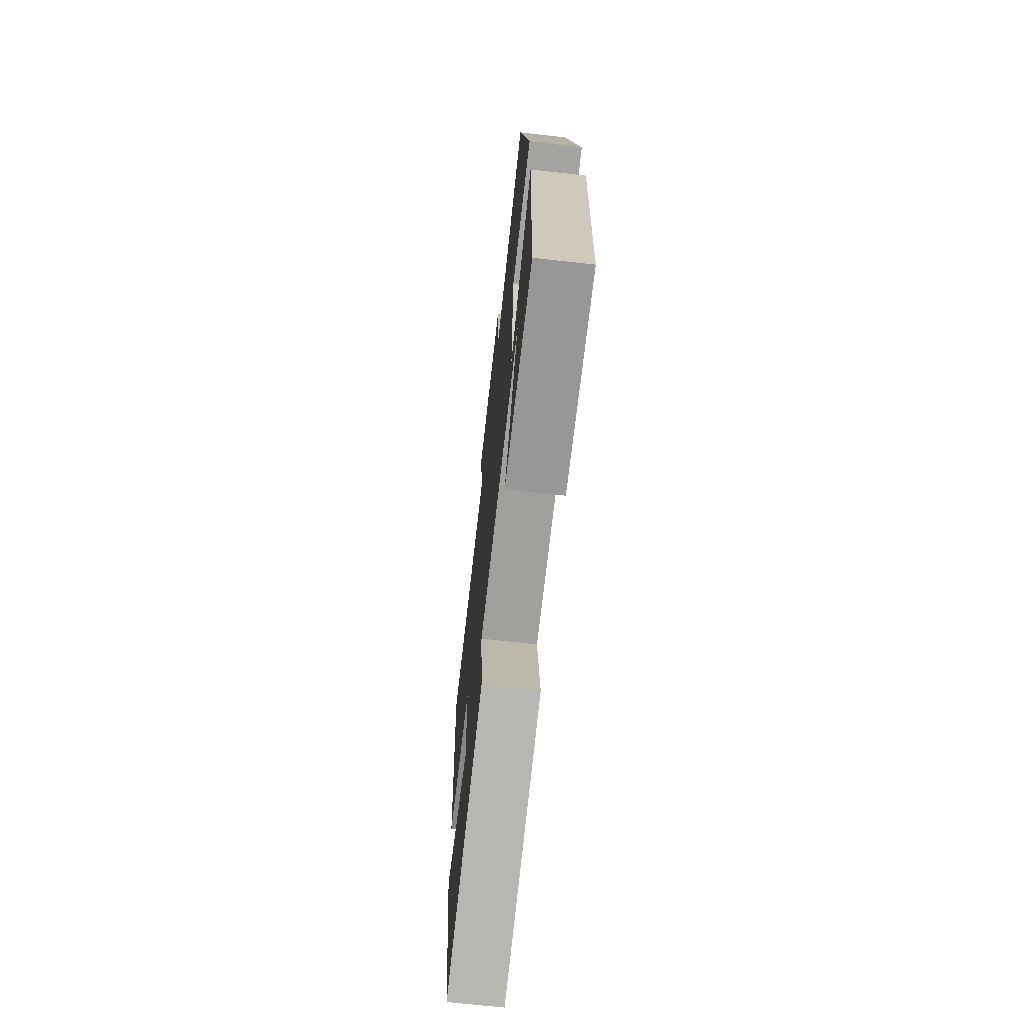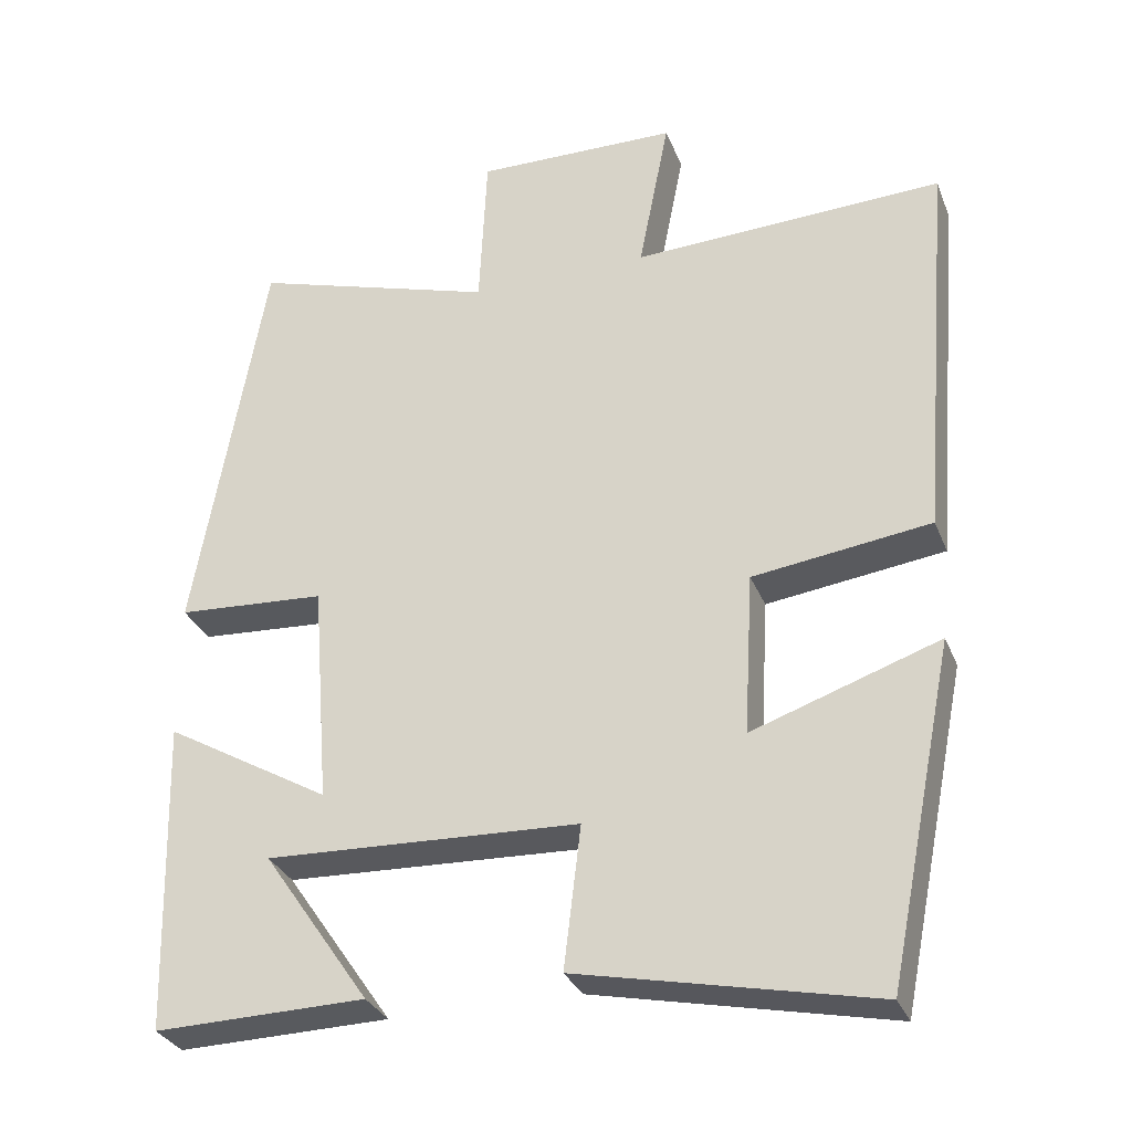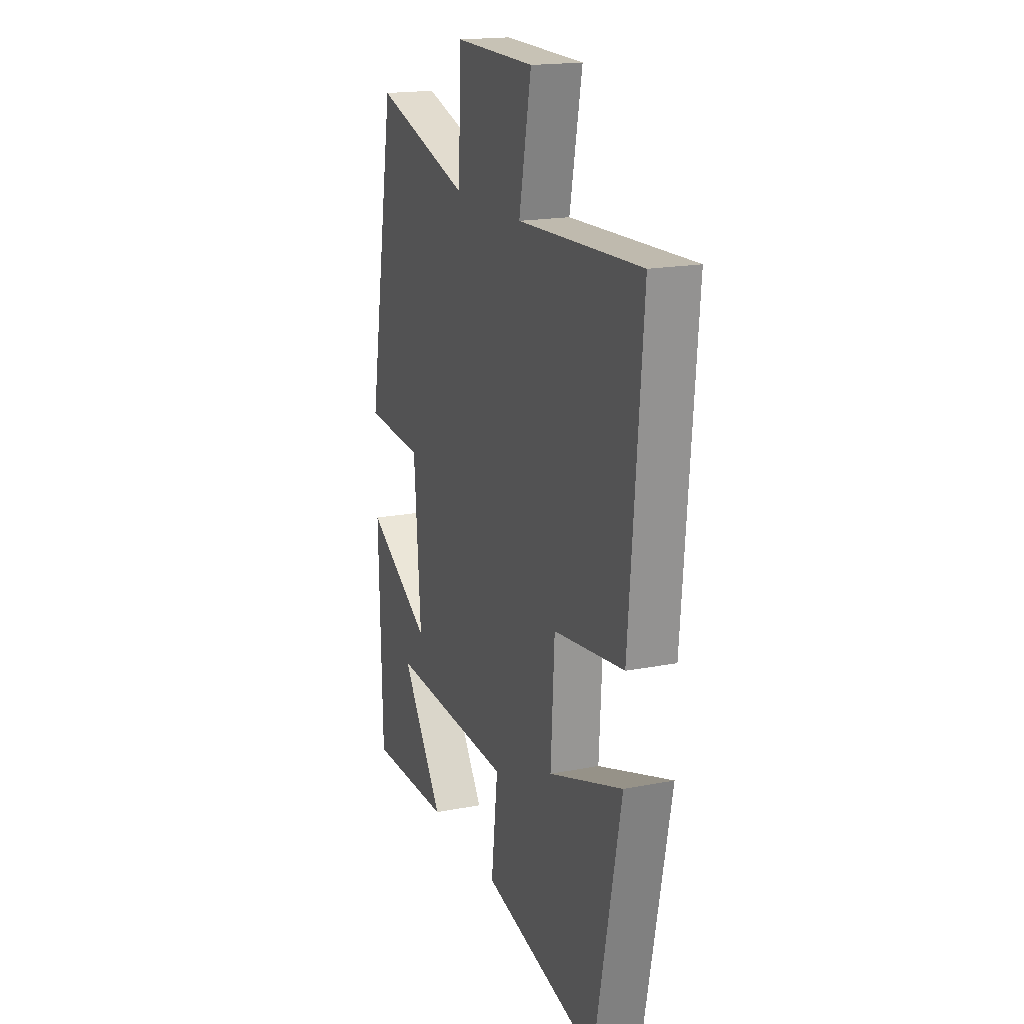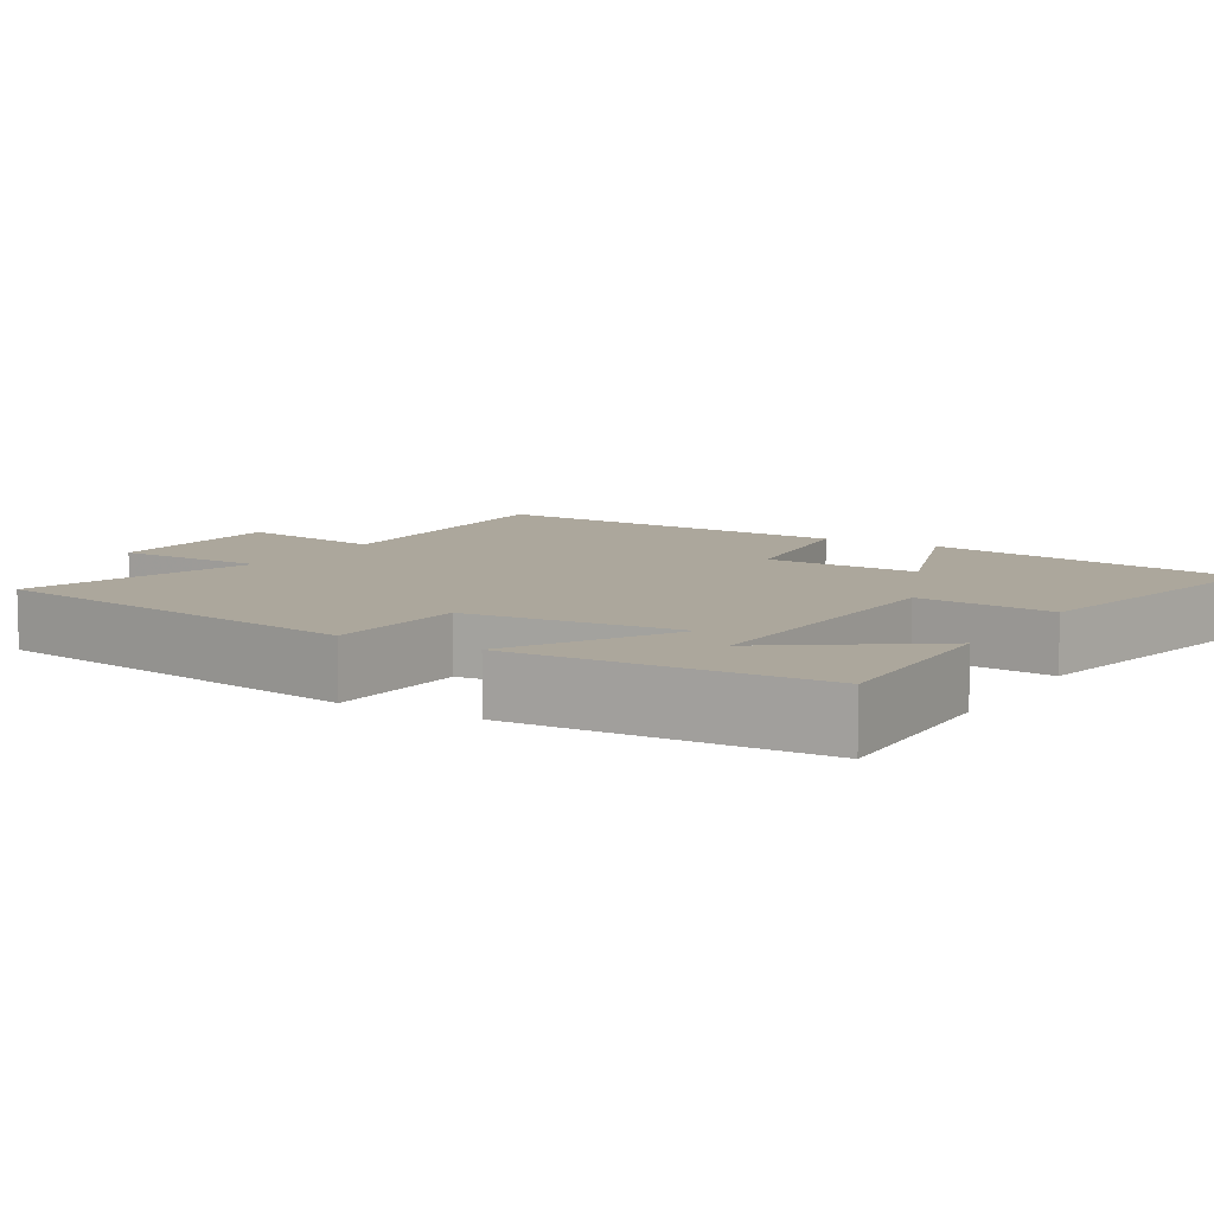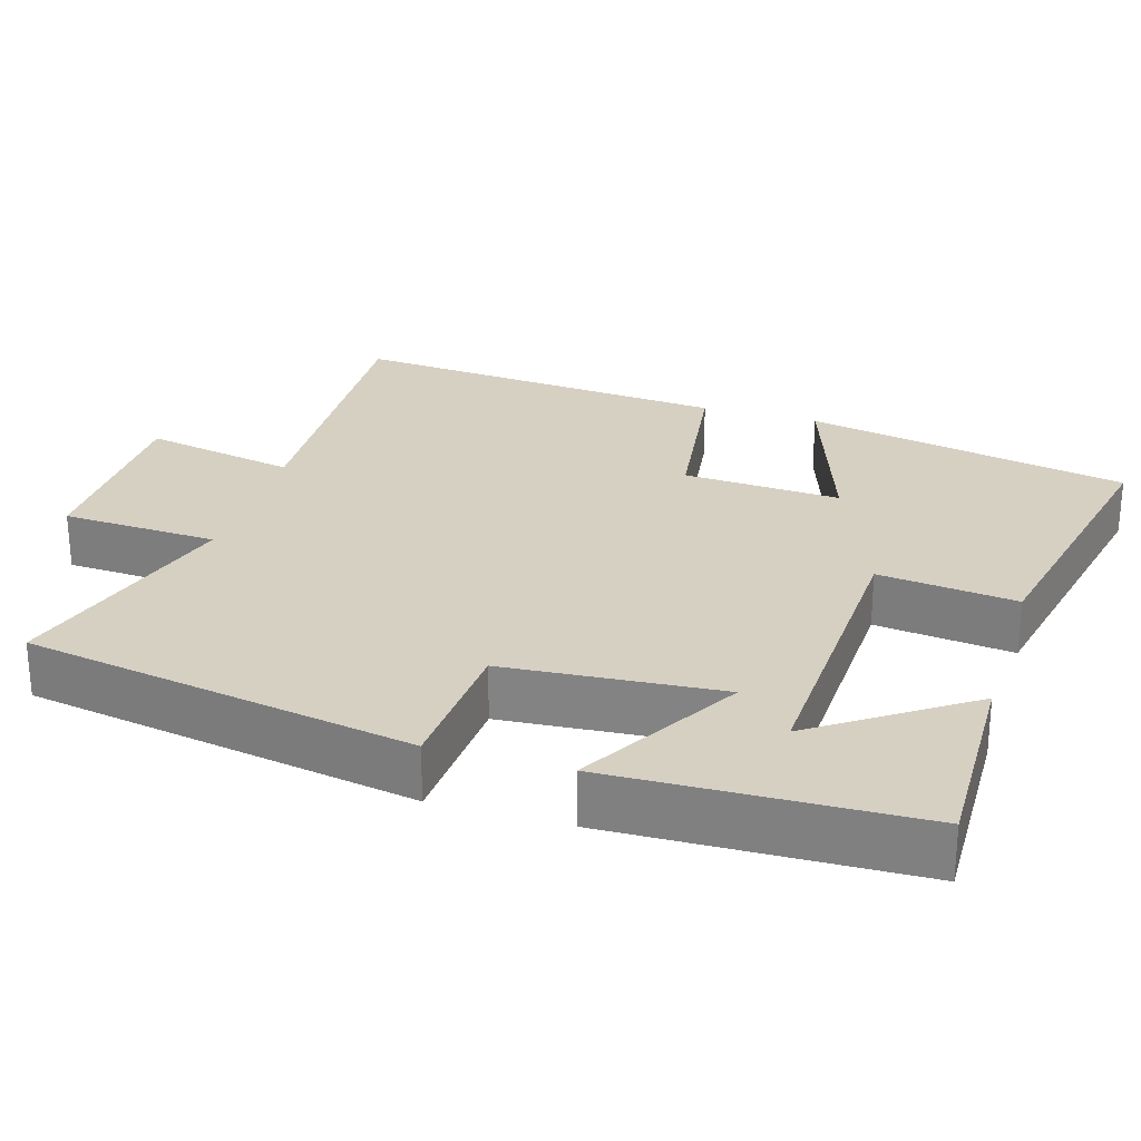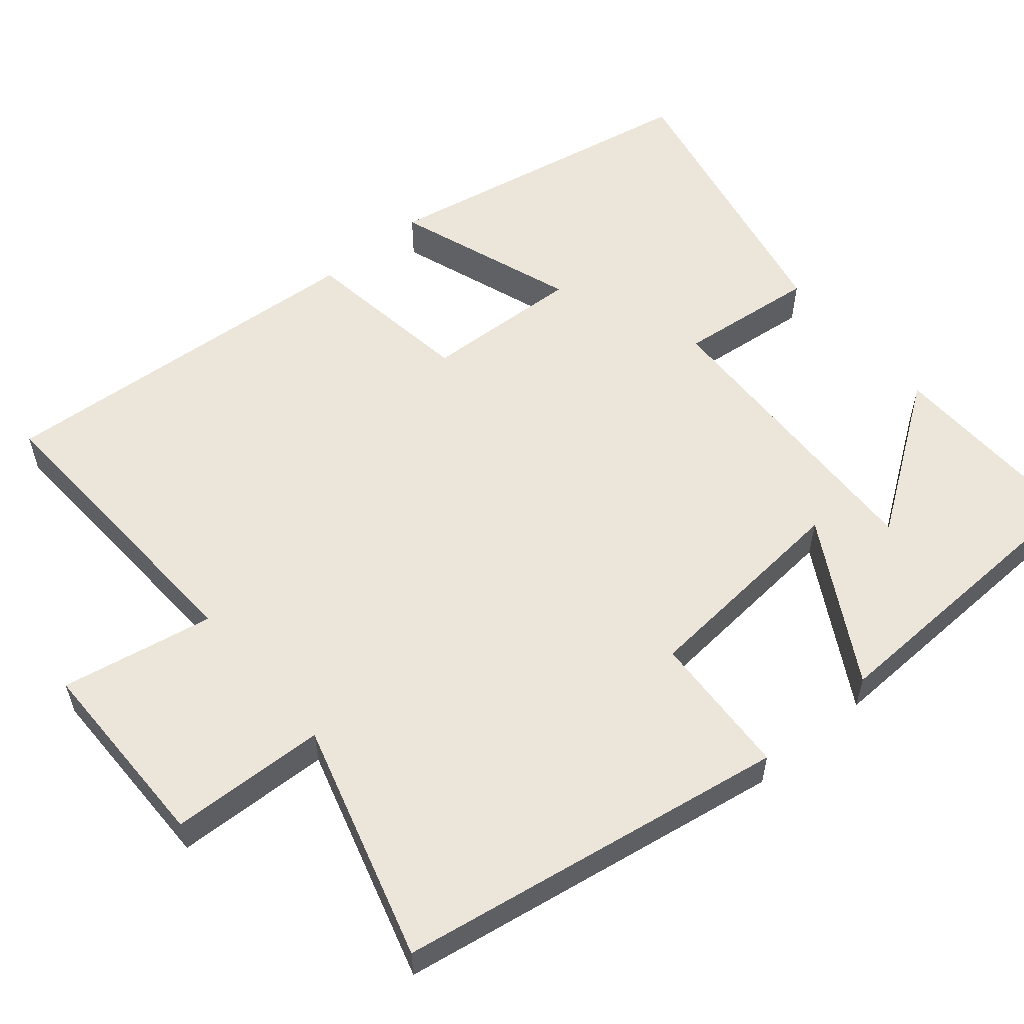
<metadata>
{"format":"obj","ext":"obj","renderer":"f3d","projection":"perspective","resolution":1024,"background":"white","views":[{"elev":-69.4,"azim":83.6,"up":"+Z"},{"elev":-30.8,"azim":-160.7,"up":"+Z"},{"elev":18.1,"azim":-110.9,"up":"+Z"},{"elev":8.3,"azim":120.6,"up":"+Y"},{"elev":26.5,"azim":106.8,"up":"+Y"},{"elev":56.7,"azim":49.4,"up":"+Y"}]}
</metadata>
<code>
v -0.413 0.07 -0.581
v -0.5 0.07 -0.148
v -0.258 0.07 -0.231
v -0.27 0.07 -0.021
v -0.5 0.07 0.01
v -0.542 0.07 0.517
v -0.139 0.07 0.5
v -0.179 0.07 0.704
v 0.083 0.07 0.708
v 0.093 0.07 0.5
v 0.409 0.07 0.595
v 0.5 0.07 0.075
v 0.307 0.07 0.063
v 0.285 0.07 -0.225
v 0.5 0.07 -0.101
v 0.489 0.07 -0.506
v 0.216 0.07 -0.5
v 0.354 0.07 -0.3
v -0.052 0.07 -0.316
v -0.03 0.07 -0.5
v -0.413 0 -0.581
v -0.5 0 -0.148
v -0.258 0 -0.231
v -0.27 0 -0.021
v -0.5 0 0.01
v -0.542 0 0.517
v -0.139 0 0.5
v -0.179 0 0.704
v 0.083 0 0.708
v 0.093 0 0.5
v 0.409 0 0.595
v 0.5 0 0.075
v 0.307 0 0.063
v 0.285 0 -0.225
v 0.5 0 -0.101
v 0.489 0 -0.506
v 0.216 0 -0.5
v 0.354 0 -0.3
v -0.052 0 -0.316
v -0.03 0 -0.5
f 19 20 1 2
f 15 16 17 18
f 14 15 18
f 14 18 19
f 13 14 19
f 10 11 12 13
f 10 13 19
f 7 8 9 10
f 7 10 19
f 4 5 6 7
f 3 4 7 19
f 2 3 19
f 22 21 40 39
f 38 37 36 35
f 38 35 34
f 39 38 34
f 39 34 33
f 33 32 31 30
f 39 33 30
f 30 29 28 27
f 39 30 27
f 27 26 25 24
f 39 27 24 23
f 39 23 22
f 1 21 22 2
f 2 22 23 3
f 3 23 24 4
f 4 24 25 5
f 5 25 26 6
f 6 26 27 7
f 7 27 28 8
f 8 28 29 9
f 9 29 30 10
f 10 30 31 11
f 11 31 32 12
f 12 32 33 13
f 13 33 34 14
f 14 34 35 15
f 15 35 36 16
f 16 36 37 17
f 17 37 38 18
f 18 38 39 19
f 19 39 40 20
f 20 40 21 1

</code>
